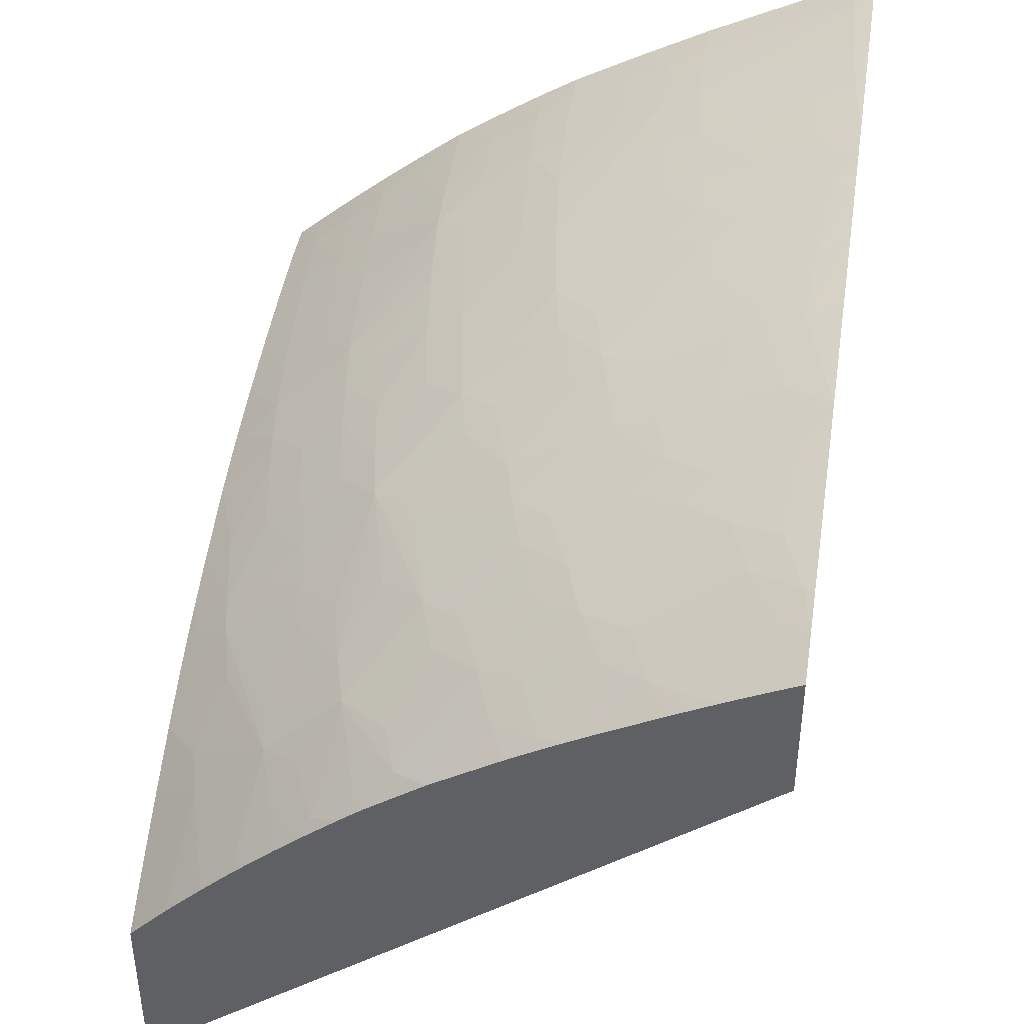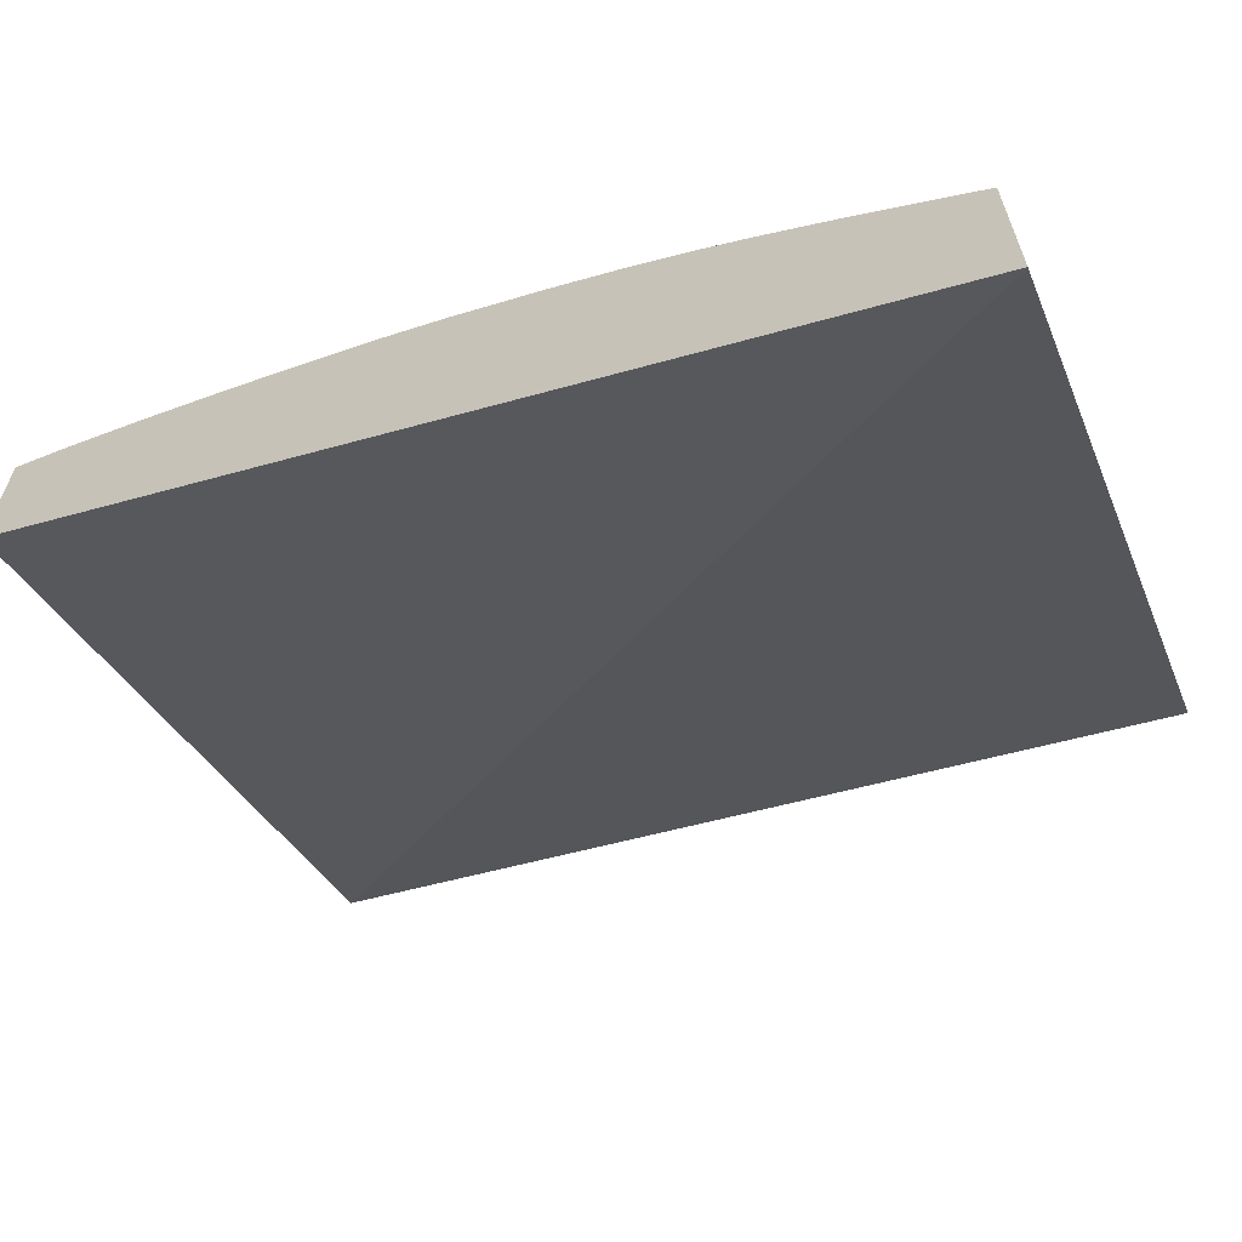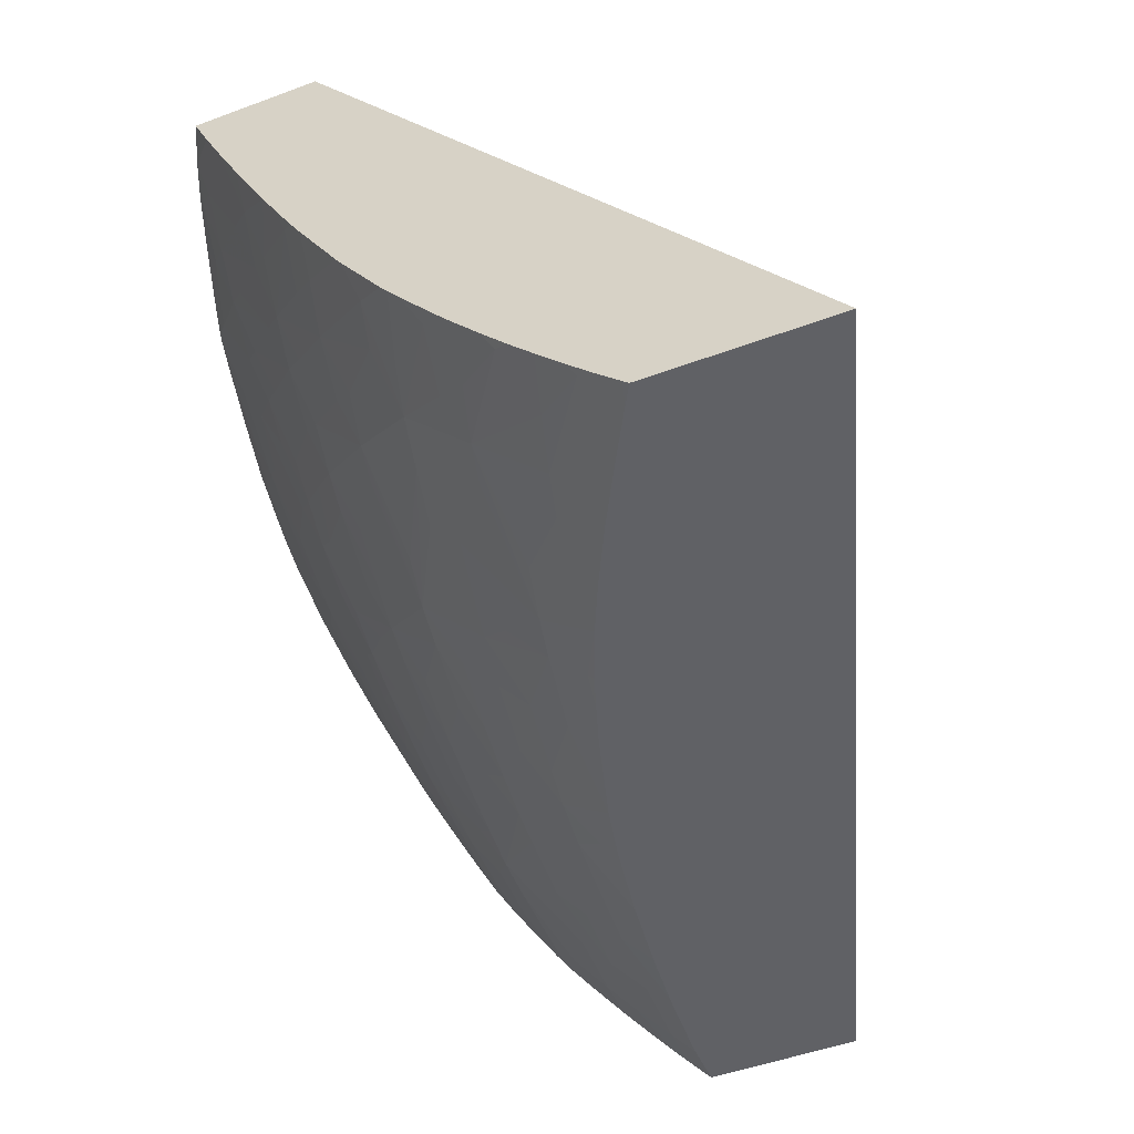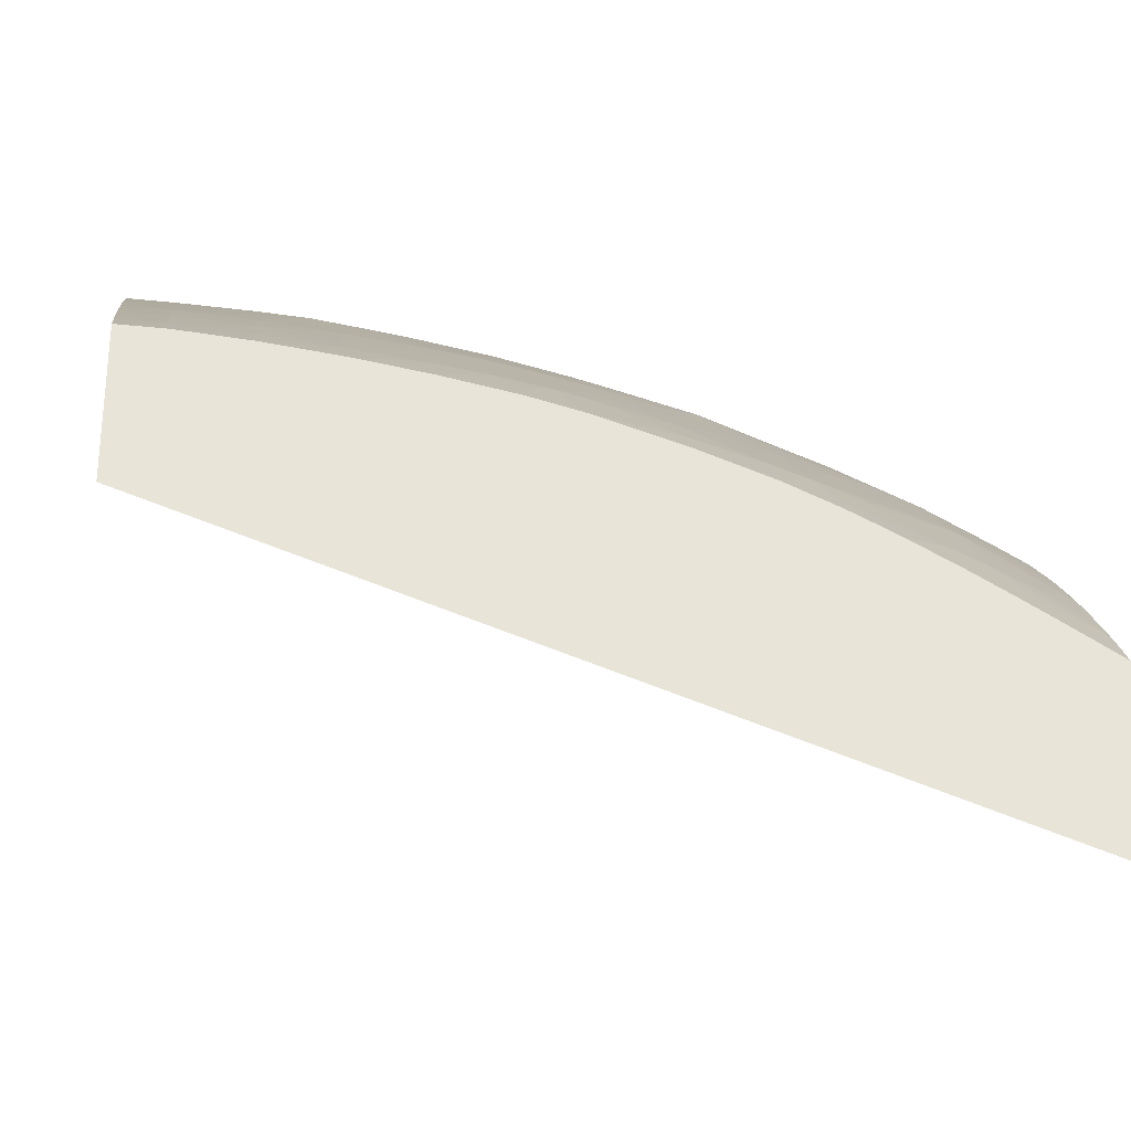
<metadata>
{"format":"obj","ext":"obj","renderer":"f3d","projection":"perspective","resolution":1024,"background":"white","views":[{"elev":41.7,"azim":-81.1,"up":"+Y"},{"elev":-65.2,"azim":-157.8,"up":"+Y"},{"elev":-47.7,"azim":-67.2,"up":"+Z"},{"elev":-29.0,"azim":172.0,"up":"+Y"}]}
</metadata>
<code>
v -0.001106 0.0696 0.008093
v 0.0005392 0.0696 0.008093
v 0.0005392 0.06932 0.007384
v -0.001106 0.06932 0.007393
v -0.003794 0.06926 0.007533
v -0.003794 0.06948 0.008093
v 0.0005392 0.06546 0.008093
v 0.0005392 0.06894 0.006562
v -0.001106 0.06674 0.001894
v -0.003794 0.06669 0.001982
v -0.006486 0.06855 0.006413
v -0.006486 0.06916 0.007758
v -0.006486 0.06929 0.008093
v 0.0005392 0.04976 -0.01498
v -0.03035 0.05776 0.008093
v -0.03035 0.03937 -0.01498
v 0.0005392 0.06674 0.001919
v -0.001106 0.06605 0.0005486
v -0.003794 0.06601 0.0006366
v -0.006486 0.06657 0.002233
v -0.006486 0.06759 0.00436
v -0.009177 0.06728 0.00436
v -0.009177 0.0684 0.006767
v -0.009177 0.069 0.008093
v -0.00902 0.06901 0.008093
v 0.0005392 0.0553 -0.01498
v -0.03035 0.06258 0.008093
v -0.03035 0.04608 -0.01498
v 0.0005392 0.06554 -0.0004111
v -0.001106 0.06523 -0.001023
v 0.0005392 0.06522 -0.001023
v -0.003794 0.06513 -0.001023
v -0.006486 0.06491 -0.001023
v -0.006486 0.0659 0.0008873
v -0.009177 0.06641 0.002581
v -0.01102 0.06627 0.002847
v -0.0119 0.06677 0.004173
v -0.01167 0.06825 0.007296
v -0.01039 0.06882 0.008093
v 0.0005392 0.05544 -0.01481
v -0.001106 0.05528 -0.01498
v -0.03035 0.062 0.00688
v -0.02887 0.06331 0.008093
v -0.03035 0.04631 -0.01477
v -0.02964 0.0465 -0.01498
v -0.001106 0.06402 -0.003252
v 0.0005392 0.0645 -0.002389
v -0.003794 0.06396 -0.003155
v -0.006486 0.06386 -0.002965
v -0.009177 0.06368 -0.002674
v -0.009177 0.06457 -0.001023
v -0.009177 0.06573 0.001235
v -0.01177 0.06407 -0.001177
v -0.0119 0.0656 0.001838
v -0.01281 0.06611 0.003152
v -0.01456 0.06658 0.004875
v -0.01456 0.06758 0.007049
v -0.01089 0.06874 0.008093
v -0.01208 0.06852 0.008093
v 0.0005392 0.05617 -0.01399
v -0.001106 0.05616 -0.01398
v -0.001756 0.05524 -0.01498
v -0.03035 0.06136 0.005588
v -0.02753 0.0639 0.008093
v -0.02738 0.06381 0.007736
v -0.02817 0.06306 0.006923
v -0.03035 0.04731 -0.01384
v -0.02852 0.04715 -0.01498
v 0.0005392 0.06403 -0.003254
v -0.001106 0.06322 -0.004593
v -0.003794 0.06316 -0.004498
v -0.006486 0.06303 -0.004308
v -0.009177 0.06286 -0.004017
v -0.01081 0.06355 -0.00245
v -0.0126 0.06339 -0.002177
v -0.01456 0.06391 -0.000454
v -0.01456 0.065 0.001669
v -0.01456 0.06594 0.003529
v -0.01651 0.06635 0.005356
v -0.01456 0.06803 0.008093
v -0.01734 0.06683 0.006878
v 0.0005392 0.05669 -0.01338
v -0.001106 0.05751 -0.0124
v -0.003794 0.05608 -0.01387
v -0.003794 0.05742 -0.0123
v -0.003794 0.05509 -0.01498
v -0.03035 0.06092 0.004724
v -0.02917 0.06072 0.003184
v -0.0301 0.06118 0.004977
v -0.02535 0.06477 0.008093
v -0.02639 0.06338 0.005943
v -0.02542 0.06424 0.006923
v -0.02816 0.0617 0.004191
v -0.03035 0.04809 -0.01309
v -0.03011 0.04779 -0.01353
v -0.02794 0.04748 -0.01498
v 0.0005392 0.06321 -0.004597
v 0.0005392 0.06251 -0.005699
v 0.0005392 0.06205 -0.006402
v -0.001106 0.06204 -0.006402
v -0.003794 0.06194 -0.006402
v -0.005618 0.06087 -0.007831
v -0.006504 0.06155 -0.006621
v -0.009177 0.06152 -0.006128
v -0.01187 0.06128 -0.005783
v -0.01177 0.06274 -0.003491
v -0.01456 0.061 -0.005349
v -0.01456 0.06202 -0.00371
v -0.01456 0.06318 -0.0018
v -0.01655 0.06368 -6.898e-06
v -0.01736 0.06422 0.001483
v -0.01734 0.06568 0.004419
v -0.01831 0.0661 0.005866
v -0.01722 0.06738 0.008093
v -0.01994 0.06588 0.006356
v -0.01994 0.0665 0.0077
v 0.0005392 0.05751 -0.0124
v -0.001106 0.05862 -0.01106
v 0.0005392 0.05794 -0.01187
v -0.003794 0.05854 -0.01096
v -0.004224 0.05504 -0.01498
v -0.006486 0.05593 -0.0137
v -0.006486 0.05727 -0.01213
v -0.006486 0.05841 -0.01079
v -0.03035 0.06048 0.003881
v -0.02737 0.06114 0.002384
v -0.02633 0.06067 0.0005892
v -0.02816 0.06032 0.00156
v -0.03035 0.05923 0.001551
v -0.02291 0.06571 0.008093
v -0.02459 0.06375 0.005202
v -0.02542 0.06297 0.004326
v -0.0225 0.06547 0.007205
v -0.03035 0.04904 -0.01214
v -0.02853 0.04958 -0.01266
v -0.02674 0.05009 -0.01317
v -0.02778 0.04869 -0.01392
v -0.02714 0.04793 -0.01498
v 0.0005392 0.0614 -0.007384
v -0.001106 0.06098 -0.00798
v -0.003794 0.06093 -0.007912
v -0.003794 0.05988 -0.009256
v -0.009177 0.05823 -0.01058
v -0.0106 0.05813 -0.01045
v -0.007411 0.06075 -0.007664
v -0.009177 0.06062 -0.007474
v -0.01187 0.06039 -0.007129
v -0.01456 0.06009 -0.006695
v -0.01599 0.06083 -0.005094
v -0.01703 0.06136 -0.003748
v -0.01736 0.06291 -0.0009507
v -0.01834 0.06342 0.0004628
v -0.01994 0.06387 0.002285
v -0.01994 0.06491 0.00436
v -0.01994 0.06666 0.008093
v -0.02143 0.06625 0.008093
v -0.02117 0.06633 0.008093
v -0.001106 0.05996 -0.009326
v 0.0005392 0.05996 -0.009342
v 0.0005392 0.05862 -0.01105
v -0.006486 0.05478 -0.01498
v -0.009177 0.05575 -0.01349
v -0.009177 0.05709 -0.01192
v -0.02712 0.05834 -0.002705
v -0.02801 0.0589 -0.001073
v -0.02998 0.05844 -0.0002079
v -0.02539 0.06156 0.00156
v -0.02454 0.06104 -7.69e-05
v -0.02539 0.06014 -0.0009936
v -0.03035 0.05869 0.0005779
v -0.02164 0.06618 0.008093
v -0.0234 0.0633 0.003407
v -0.02255 0.06406 0.004326
v -0.03035 0.04993 -0.01123
v -0.03005 0.05045 -0.01087
v -0.02669 0.05275 -0.01045
v -0.02562 0.04877 -0.01498
v -0.02532 0.05045 -0.01353
v 0.0005392 0.06099 -0.007996
v -0.01128 0.05558 -0.01331
v -0.01184 0.05677 -0.01178
v -0.01239 0.05795 -0.01023
v -0.01164 0.05886 -0.00924
v -0.01456 0.05874 -0.008572
v -0.01724 0.0584 -0.00812
v -0.01879 0.05819 -0.007838
v -0.01778 0.06057 -0.004672
v -0.01994 0.06108 -0.0028
v -0.01994 0.0621 -0.001023
v -0.01994 0.06318 0.0009392
v -0.02161 0.06361 0.0028
v -0.006613 0.05476 -0.01498
v -0.007426 0.05464 -0.01498
v -0.009177 0.05438 -0.01498
v -0.02509 0.05863 -0.003645
v -0.02584 0.05775 -0.004498
v -0.02801 0.05588 -0.005708
v -0.02953 0.05551 -0.005173
v -0.03035 0.0561 -0.00364
v -0.02891 0.05789 -0.002003
v -0.03035 0.05759 -0.001296
v -0.03035 0.05801 -0.000594
v -0.02255 0.06277 0.001809
v -0.02243 0.0613 -0.0009936
v -0.02318 0.06051 -0.001872
v -0.03035 0.05084 -0.01024
v -0.02849 0.05224 -0.009881
v -0.03035 0.05165 -0.009342
v -0.02987 0.05302 -0.008086
v -0.02776 0.05339 -0.009028
v -0.02641 0.05532 -0.007601
v -0.02544 0.05454 -0.009021
v -0.02532 0.05306 -0.01079
v -0.02129 0.05274 -0.01313
v -0.02308 0.05233 -0.01269
v -0.02532 0.05179 -0.01214
v -0.02361 0.04981 -0.01498
v -0.02219 0.05119 -0.01428
v -0.02274 0.05023 -0.01498
v -0.01198 0.05387 -0.01498
v -0.01206 0.05448 -0.01431
v -0.01307 0.0554 -0.01309
v -0.01456 0.0577 -0.009917
v -0.01724 0.05731 -0.009466
v -0.01724 0.05597 -0.01107
v -0.01917 0.05564 -0.01069
v -0.02097 0.05531 -0.0103
v -0.02263 0.0561 -0.008563
v -0.02462 0.05569 -0.008077
v -0.02058 0.05784 -0.007368
v -0.02405 0.05815 -0.005101
v -0.02263 0.05841 -0.005478
v -0.01979 0.05877 -0.006444
v -0.01994 0.06022 -0.004144
v -0.02139 0.06085 -0.00243
v -0.02801 0.05489 -0.007054
v -0.03035 0.05438 -0.006065
v -0.03035 0.05592 -0.003918
v -0.03035 0.05228 -0.008623
v -0.03035 0.05369 -0.00693
v -0.03035 0.05411 -0.006402
v -0.02263 0.05497 -0.009908
v -0.02178 0.05068 -0.01498
v -0.02002 0.05449 -0.01167
v -0.01994 0.05301 -0.01342
v -0.01994 0.05167 -0.01476
v -0.01403 0.05338 -0.01498
v -0.01456 0.0552 -0.01287
v -0.01456 0.05635 -0.01153
v -0.01724 0.05481 -0.01241
v -0.02263 0.05744 -0.006824
v -0.01994 0.05145 -0.01498
v -0.01724 0.05347 -0.0139
v -0.01724 0.0524 -0.01498
v -0.01875 0.05188 -0.01498
f 1 2 3
f 1 3 4
f 1 4 5
f 1 5 6
f 1 6 13
f 1 13 25
f 1 25 24
f 1 24 39
f 1 39 58
f 1 58 59
f 1 59 80
f 1 80 114
f 1 114 155
f 1 155 157
f 1 157 156
f 1 156 171
f 1 171 130
f 1 130 90
f 1 90 64
f 1 64 43
f 1 43 27
f 1 27 15
f 1 15 7
f 1 7 2
f 2 7 14
f 2 14 26
f 2 26 40
f 2 40 60
f 2 60 82
f 2 82 117
f 2 117 119
f 2 119 160
f 2 160 159
f 2 159 179
f 2 179 139
f 2 139 99
f 2 99 98
f 2 98 97
f 2 97 69
f 2 69 47
f 2 47 31
f 2 31 29
f 2 29 17
f 2 17 8
f 2 8 3
f 3 8 4
f 4 9 10
f 4 10 5
f 4 8 9
f 5 10 11
f 5 11 12
f 5 12 6
f 6 12 13
f 7 15 16
f 7 16 14
f 8 17 9
f 9 17 18
f 9 18 19
f 9 19 10
f 10 19 34
f 10 34 20
f 10 20 21
f 10 21 11
f 11 21 22
f 11 22 23
f 11 23 12
f 12 23 24
f 12 24 25
f 12 25 13
f 14 16 28
f 14 28 45
f 14 45 68
f 14 68 96
f 14 96 138
f 14 138 177
f 14 177 217
f 14 217 219
f 14 219 243
f 14 243 252
f 14 252 255
f 14 255 254
f 14 254 247
f 14 247 220
f 14 220 194
f 14 194 193
f 14 193 192
f 14 192 161
f 14 161 121
f 14 121 86
f 14 86 62
f 14 62 41
f 14 41 26
f 15 27 42
f 15 42 63
f 15 63 87
f 15 87 125
f 15 125 129
f 15 129 170
f 15 170 202
f 15 202 201
f 15 201 199
f 15 199 238
f 15 238 237
f 15 237 241
f 15 241 240
f 15 240 239
f 15 239 208
f 15 208 206
f 15 206 174
f 15 174 134
f 15 134 94
f 15 94 67
f 15 67 44
f 15 44 28
f 15 28 16
f 17 29 18
f 18 30 19
f 18 29 31
f 18 31 30
f 19 32 33
f 19 33 34
f 19 30 32
f 20 34 35
f 20 35 22
f 20 22 21
f 22 35 36
f 22 36 37
f 22 37 23
f 23 37 38
f 23 38 39
f 23 39 24
f 26 41 40
f 27 43 42
f 28 44 45
f 30 46 32
f 30 31 47
f 30 47 46
f 32 46 48
f 32 48 49
f 32 49 33
f 33 49 50
f 33 50 51
f 33 51 34
f 34 51 52
f 34 52 35
f 35 52 36
f 36 52 51
f 36 51 53
f 36 53 54
f 36 54 55
f 36 55 37
f 37 55 56
f 37 56 57
f 37 57 38
f 38 58 39
f 38 57 59
f 38 59 58
f 40 41 61
f 40 61 60
f 41 62 61
f 42 43 63
f 43 64 65
f 43 65 66
f 43 66 63
f 44 67 68
f 44 68 45
f 46 47 69
f 46 69 70
f 46 70 71
f 46 71 48
f 48 71 49
f 49 72 73
f 49 73 50
f 49 71 72
f 50 73 74
f 50 74 51
f 51 74 53
f 53 74 75
f 53 75 76
f 53 76 54
f 54 76 55
f 55 76 77
f 55 77 78
f 55 78 56
f 56 78 79
f 56 79 57
f 57 80 59
f 57 79 81
f 57 81 80
f 60 61 82
f 61 83 82
f 61 62 84
f 61 84 85
f 61 85 83
f 62 86 84
f 63 66 88
f 63 88 89
f 63 89 87
f 64 90 65
f 65 91 66
f 65 90 92
f 65 92 91
f 66 91 93
f 66 93 88
f 67 94 95
f 67 95 68
f 68 95 96
f 69 97 70
f 70 97 98
f 70 98 99
f 70 99 100
f 70 100 101
f 70 101 71
f 71 101 102
f 71 102 72
f 72 102 103
f 72 103 104
f 72 104 73
f 73 104 105
f 73 105 106
f 73 106 74
f 74 106 75
f 75 106 105
f 75 105 107
f 75 107 108
f 75 108 109
f 75 109 76
f 76 109 110
f 76 110 77
f 77 110 78
f 78 110 111
f 78 111 79
f 79 111 112
f 79 112 113
f 79 113 81
f 80 81 114
f 81 113 115
f 81 115 116
f 81 116 114
f 82 83 117
f 83 118 119
f 83 119 117
f 83 85 120
f 83 120 118
f 84 86 121
f 84 121 122
f 84 122 85
f 85 122 123
f 85 123 124
f 85 124 120
f 87 89 88
f 87 88 125
f 88 93 126
f 88 126 127
f 88 127 128
f 88 128 129
f 88 129 125
f 90 130 92
f 91 127 126
f 91 126 93
f 91 92 131
f 91 131 132
f 91 132 127
f 92 130 133
f 92 133 131
f 94 134 135
f 94 135 95
f 95 135 136
f 95 136 137
f 95 137 96
f 96 137 138
f 99 139 100
f 100 139 140
f 100 140 141
f 100 141 101
f 101 141 102
f 102 141 142
f 102 142 120
f 102 120 124
f 102 124 143
f 102 143 144
f 102 144 145
f 102 145 103
f 103 145 104
f 104 145 146
f 104 146 147
f 104 147 105
f 105 147 107
f 107 148 149
f 107 149 108
f 107 147 148
f 108 149 109
f 109 149 150
f 109 150 151
f 109 151 110
f 110 151 152
f 110 152 111
f 111 152 153
f 111 153 154
f 111 154 112
f 112 154 115
f 112 115 113
f 114 116 155
f 115 154 156
f 115 156 157
f 115 157 116
f 116 157 155
f 118 158 159
f 118 159 160
f 118 160 119
f 118 120 142
f 118 142 158
f 121 161 122
f 122 161 162
f 122 162 163
f 122 163 123
f 123 163 143
f 123 143 124
f 127 164 165
f 127 165 166
f 127 166 128
f 127 132 167
f 127 167 168
f 127 168 169
f 127 169 164
f 128 166 170
f 128 170 129
f 130 171 133
f 131 172 167
f 131 167 132
f 131 133 173
f 131 173 172
f 133 171 173
f 134 174 135
f 135 174 175
f 135 175 176
f 135 176 136
f 136 177 138
f 136 138 137
f 136 176 178
f 136 178 177
f 139 179 140
f 140 179 158
f 140 158 141
f 141 158 142
f 143 163 144
f 144 163 162
f 144 162 180
f 144 180 181
f 144 181 182
f 144 182 183
f 144 183 146
f 144 146 145
f 146 183 147
f 147 184 148
f 147 183 184
f 148 184 185
f 148 185 149
f 149 185 186
f 149 186 187
f 149 187 150
f 150 187 188
f 150 188 151
f 151 188 189
f 151 189 152
f 152 189 190
f 152 190 153
f 153 190 191
f 153 191 154
f 154 191 173
f 154 173 156
f 156 173 171
f 158 179 159
f 161 192 162
f 162 192 193
f 162 193 194
f 162 194 180
f 164 169 195
f 164 195 196
f 164 196 197
f 164 197 198
f 164 198 199
f 164 199 200
f 164 200 165
f 165 200 166
f 166 200 201
f 166 201 202
f 166 202 170
f 167 172 168
f 168 172 203
f 168 203 204
f 168 204 205
f 168 205 169
f 169 205 195
f 172 173 191
f 172 191 203
f 174 206 175
f 175 207 176
f 175 206 208
f 175 208 207
f 176 207 209
f 176 209 210
f 176 210 211
f 176 211 212
f 176 212 213
f 176 213 214
f 176 214 215
f 176 215 216
f 176 216 178
f 177 178 217
f 178 216 215
f 178 215 218
f 178 218 219
f 178 219 217
f 180 194 220
f 180 220 221
f 180 221 222
f 180 222 181
f 181 222 182
f 182 222 223
f 182 223 184
f 182 184 183
f 184 223 185
f 185 224 186
f 185 223 224
f 186 224 225
f 186 225 226
f 186 226 227
f 186 227 228
f 186 228 229
f 186 229 230
f 186 230 231
f 186 231 232
f 186 232 233
f 186 233 234
f 186 234 187
f 187 234 188
f 188 234 235
f 188 235 189
f 189 235 204
f 189 204 190
f 190 204 203
f 190 203 191
f 195 205 231
f 195 231 196
f 196 211 197
f 196 231 211
f 197 211 198
f 198 211 236
f 198 236 237
f 198 237 238
f 198 238 199
f 199 201 200
f 204 235 205
f 205 235 231
f 207 208 239
f 207 239 209
f 209 236 211
f 209 211 210
f 209 239 240
f 209 240 241
f 209 241 236
f 211 231 229
f 211 229 212
f 212 229 242
f 212 242 213
f 213 242 214
f 214 243 218
f 214 218 215
f 214 242 227
f 214 227 244
f 214 244 245
f 214 245 246
f 214 246 243
f 218 243 219
f 220 247 222
f 220 222 221
f 222 247 248
f 222 248 249
f 222 249 223
f 223 249 224
f 224 249 225
f 225 250 226
f 225 249 250
f 226 250 245
f 226 245 244
f 226 244 227
f 227 242 228
f 228 242 229
f 229 231 251
f 229 251 230
f 230 251 231
f 231 235 232
f 232 235 233
f 233 235 234
f 236 241 237
f 243 246 252
f 245 250 253
f 245 253 254
f 245 254 246
f 246 254 255
f 246 255 252
f 247 254 253
f 247 253 248
f 248 253 250
f 248 250 249

</code>
